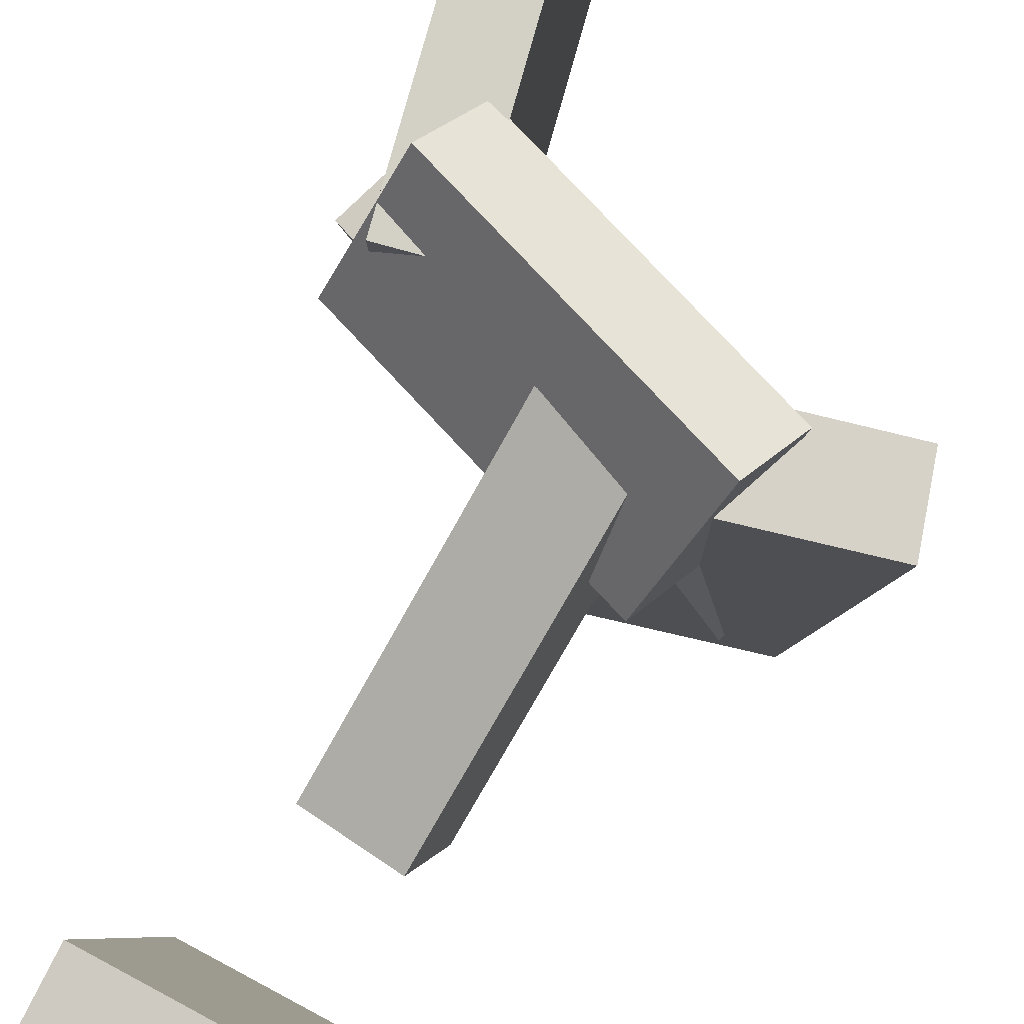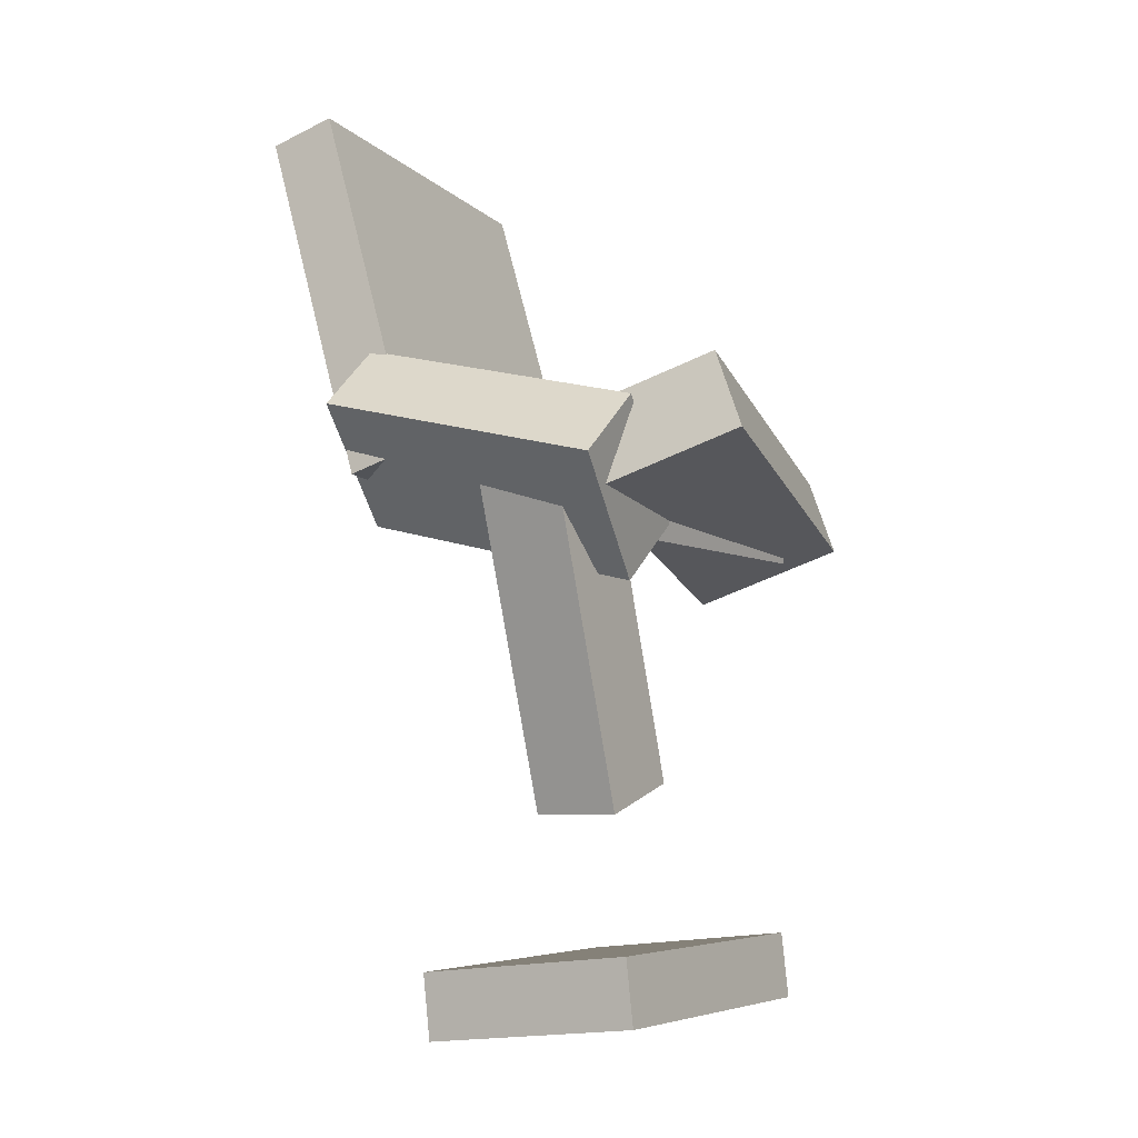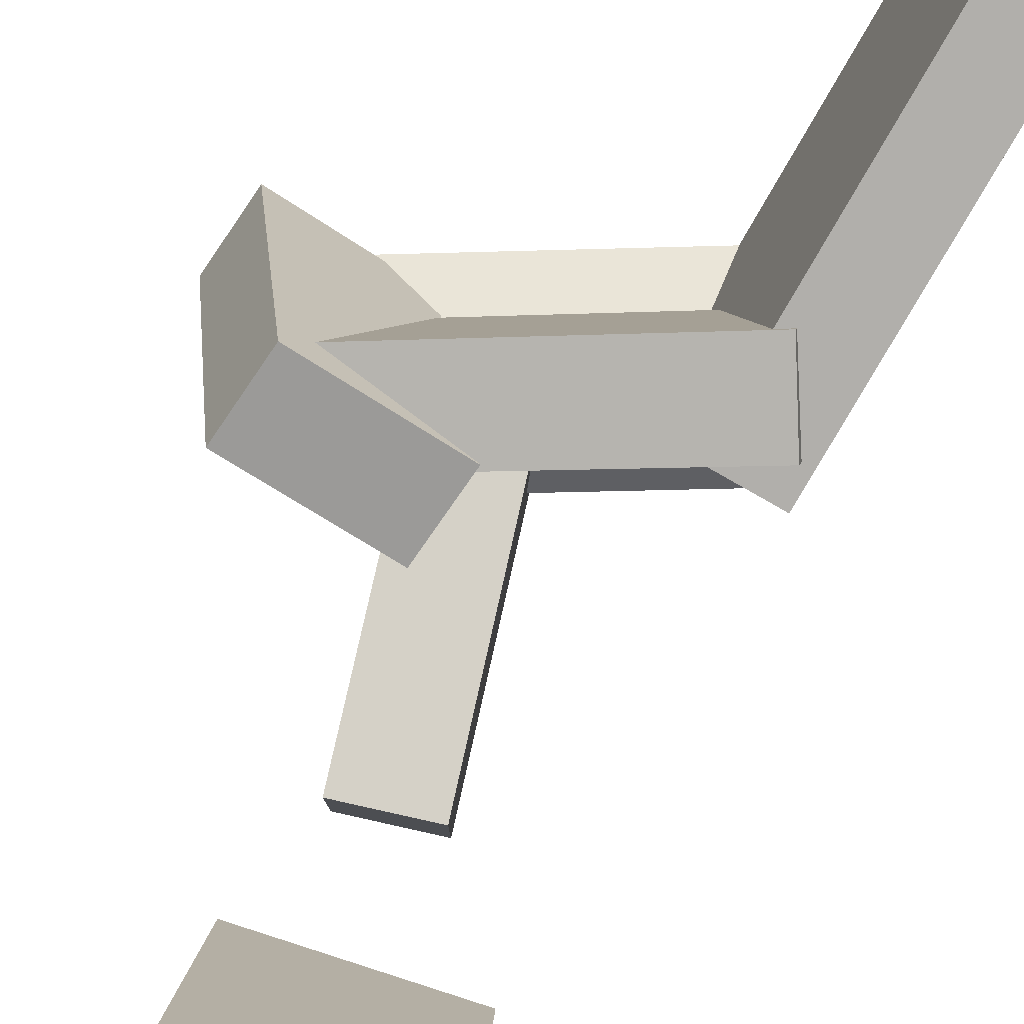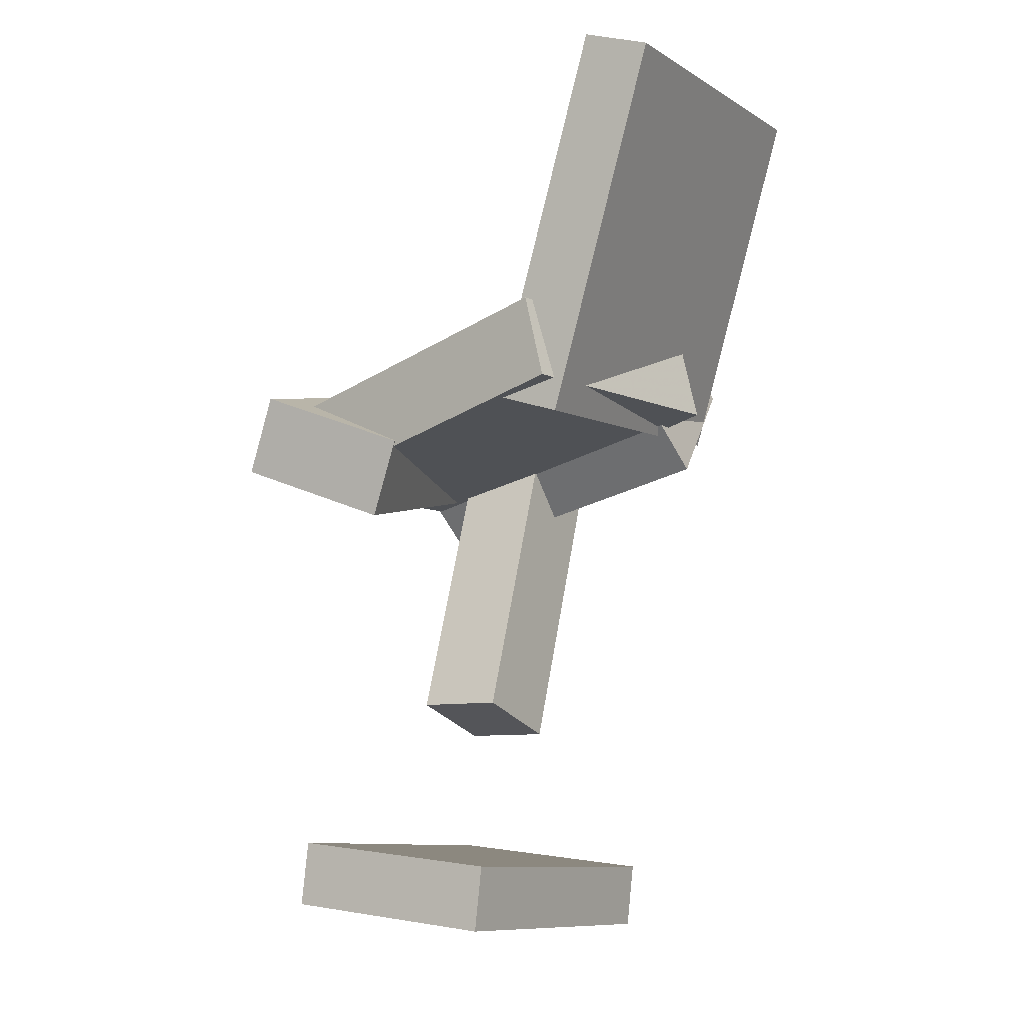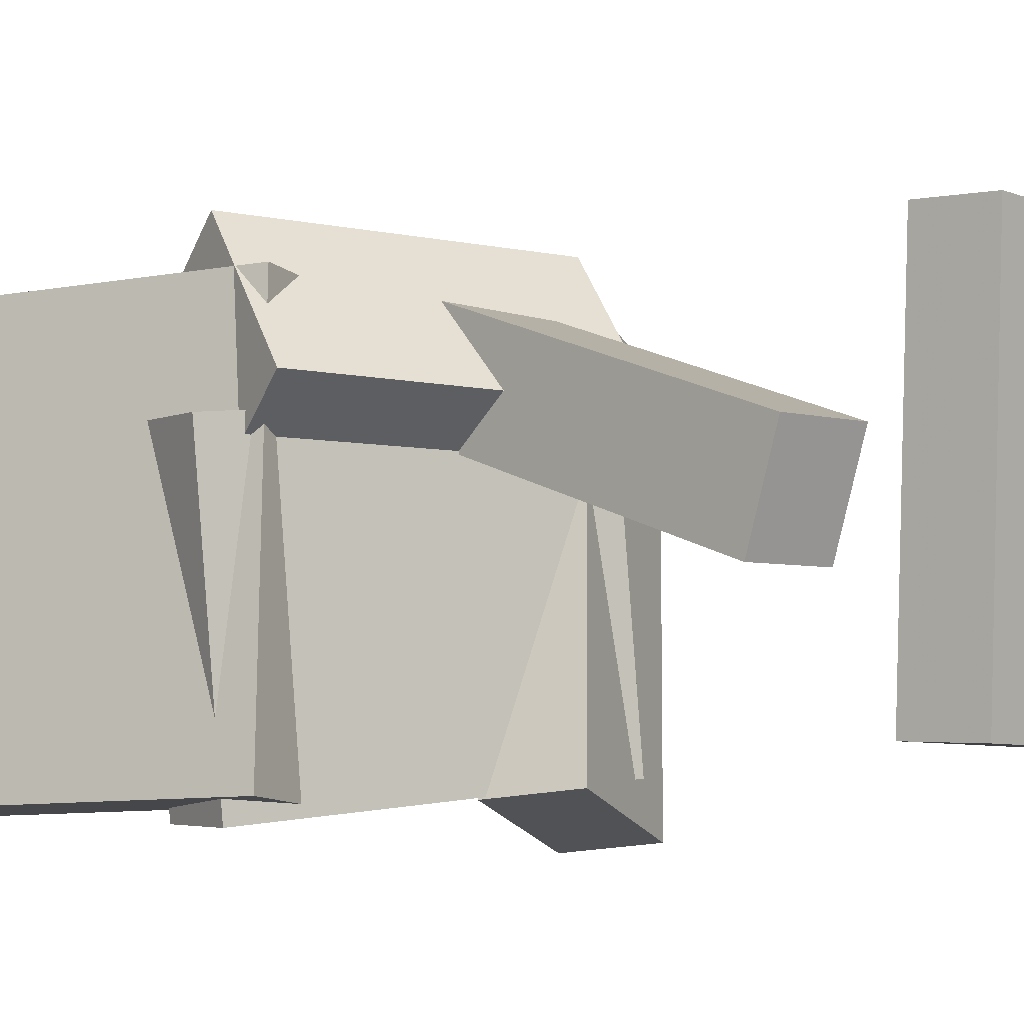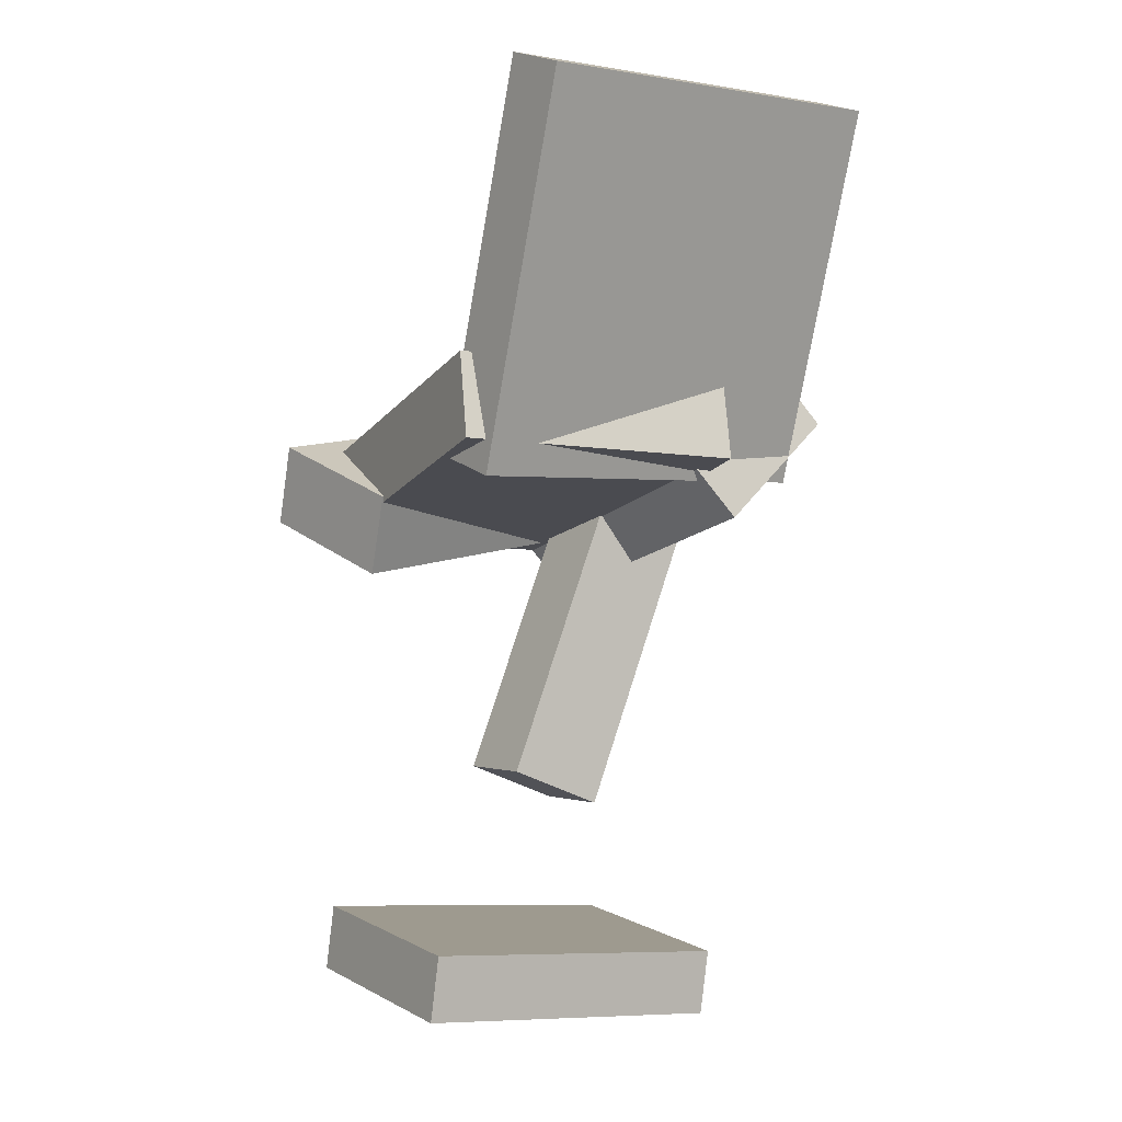
<metadata>
{"format":"obj","ext":"obj","renderer":"f3d","projection":"perspective","resolution":1024,"background":"white","views":[{"elev":79.6,"azim":30.7,"up":"+Z"},{"elev":-12.1,"azim":27.1,"up":"+Y"},{"elev":-76.9,"azim":165.3,"up":"+Z"},{"elev":-2.9,"azim":-152.1,"up":"+Y"},{"elev":-11.6,"azim":-47.7,"up":"+Z"},{"elev":2.6,"azim":-127.0,"up":"+Y"}]}
</metadata>
<code>
v -0.1598 0.05522 -0.1652
v -0.1615 0.04804 0.1449
v -0.2425 0.3622 -0.1585
v -0.2442 0.355 0.1515
v -0.1036 0.07032 -0.1645
v -0.1054 0.06315 0.1455
v -0.1863 0.3773 -0.1579
v -0.1881 0.3701 0.1522
f 1.0 7.0 5.0
f 1.0 3.0 7.0
f 1.0 4.0 3.0
f 1.0 2.0 4.0
f 3.0 8.0 7.0
f 3.0 4.0 8.0
f 5.0 7.0 8.0
f 5.0 8.0 6.0
f 1.0 5.0 6.0
f 1.0 6.0 2.0
f 2.0 6.0 8.0
f 2.0 8.0 4.0
v -0.1435 0.1528 0.1458
v -0.1626 0.07383 0.03259
v -0.1611 0.09872 0.1865
v -0.1801 0.01973 0.07329
v 0.1034 0.07973 0.1553
v 0.08435 0.0007346 0.04207
v 0.08581 0.02563 0.196
v 0.06678 -0.05337 0.08278
f 9.0 15.0 13.0
f 9.0 11.0 15.0
f 9.0 12.0 11.0
f 9.0 10.0 12.0
f 11.0 16.0 15.0
f 11.0 12.0 16.0
f 13.0 15.0 16.0
f 13.0 16.0 14.0
f 9.0 13.0 14.0
f 9.0 14.0 10.0
f 10.0 14.0 16.0
f 10.0 16.0 12.0
v 0.0306 -0.2367 0.03792
v 0.03507 0.02092 0.1484
v -0.0442 -0.2325 0.03113
v -0.03974 0.02512 0.1416
v 0.03949 -0.2037 -0.0395
v 0.04395 0.05397 0.07101
v -0.03532 -0.1995 -0.04629
v -0.03086 0.05818 0.06422
f 17.0 23.0 21.0
f 17.0 19.0 23.0
f 17.0 20.0 19.0
f 17.0 18.0 20.0
f 19.0 24.0 23.0
f 19.0 20.0 24.0
f 21.0 23.0 24.0
f 21.0 24.0 22.0
f 17.0 21.0 22.0
f 17.0 22.0 18.0
f 18.0 22.0 24.0
f 18.0 24.0 20.0
v 0.0291 -0.02902 -0.151
v 0.0705 0.004269 0.1599
v 0.005583 0.03689 -0.155
v 0.04698 0.07018 0.156
v 0.149 0.01255 -0.1714
v 0.1904 0.04584 0.1395
v 0.1255 0.07846 -0.1754
v 0.1669 0.1117 0.1355
f 25.0 31.0 29.0
f 25.0 27.0 31.0
f 25.0 28.0 27.0
f 25.0 26.0 28.0
f 27.0 32.0 31.0
f 27.0 28.0 32.0
f 29.0 31.0 32.0
f 29.0 32.0 30.0
f 25.0 29.0 30.0
f 25.0 30.0 26.0
f 26.0 30.0 32.0
f 26.0 32.0 28.0
v 0.0692 -0.01815 0.09695
v -0.1998 0.06861 0.05184
v 0.1134 -0.002 -0.1357
v -0.1555 0.08476 -0.1808
v 0.08969 0.04985 0.1056
v -0.1793 0.1366 0.06045
v 0.1339 0.066 -0.1271
v -0.135 0.1528 -0.1722
f 33.0 39.0 37.0
f 33.0 35.0 39.0
f 33.0 36.0 35.0
f 33.0 34.0 36.0
f 35.0 40.0 39.0
f 35.0 36.0 40.0
f 37.0 39.0 40.0
f 37.0 40.0 38.0
f 33.0 37.0 38.0
f 33.0 38.0 34.0
f 34.0 38.0 40.0
f 34.0 40.0 36.0
v -0.08383 -0.3888 -0.1674
v -0.103 -0.418 0.1039
v -0.0868 -0.334 -0.1617
v -0.106 -0.3633 0.1096
v 0.1035 -0.3801 -0.1533
v 0.08429 -0.4093 0.1181
v 0.1005 -0.3253 -0.1476
v 0.08132 -0.3546 0.1238
f 41.0 47.0 45.0
f 41.0 43.0 47.0
f 41.0 44.0 43.0
f 41.0 42.0 44.0
f 43.0 48.0 47.0
f 43.0 44.0 48.0
f 45.0 47.0 48.0
f 45.0 48.0 46.0
f 41.0 45.0 46.0
f 41.0 46.0 42.0
f 42.0 46.0 48.0
f 42.0 48.0 44.0

</code>
